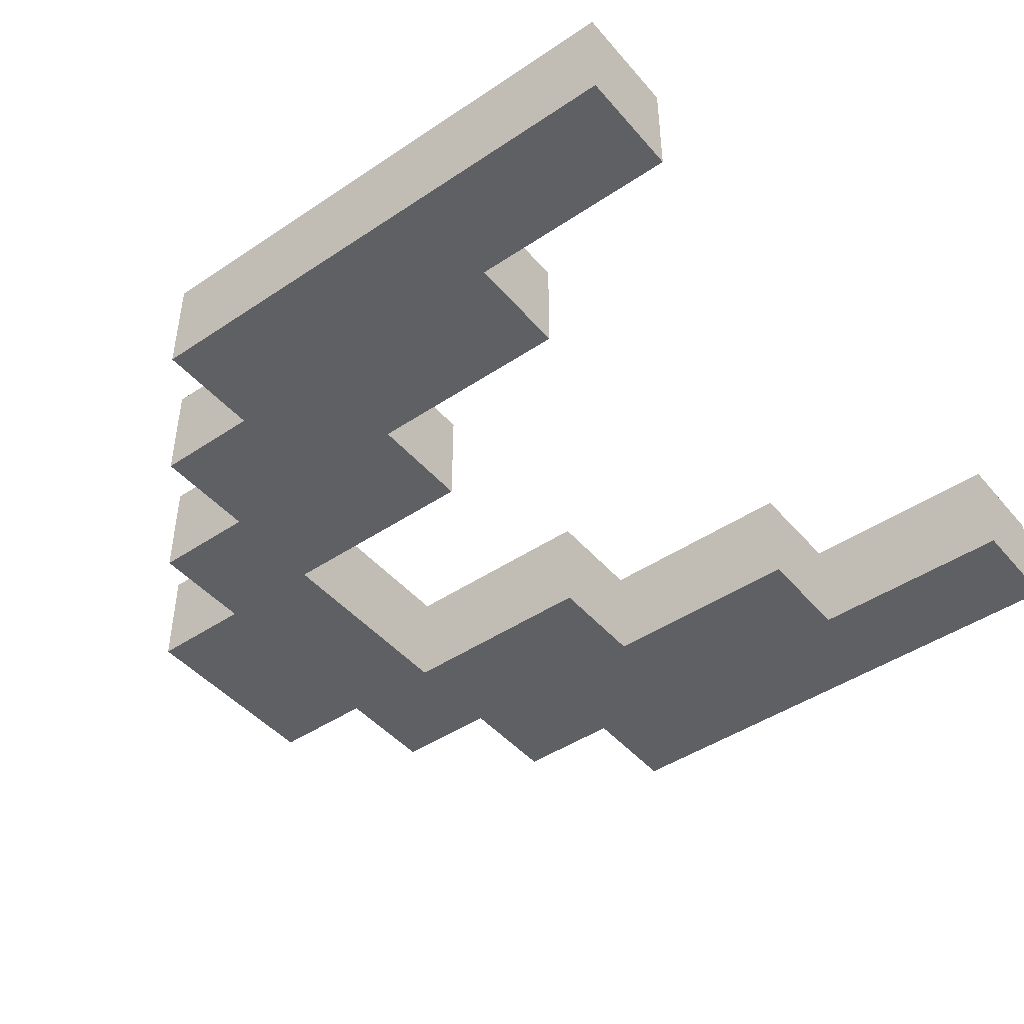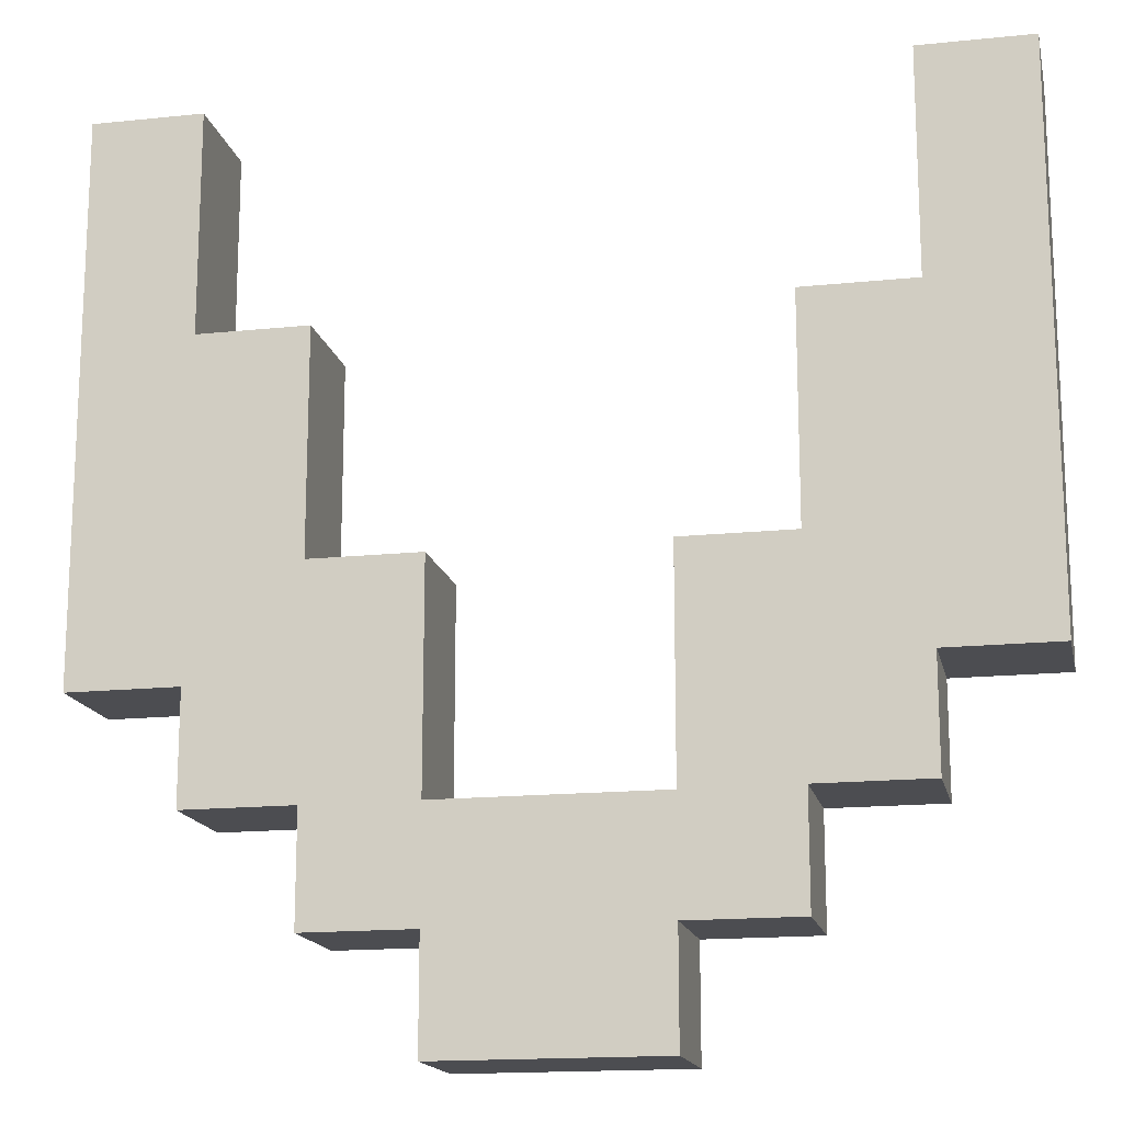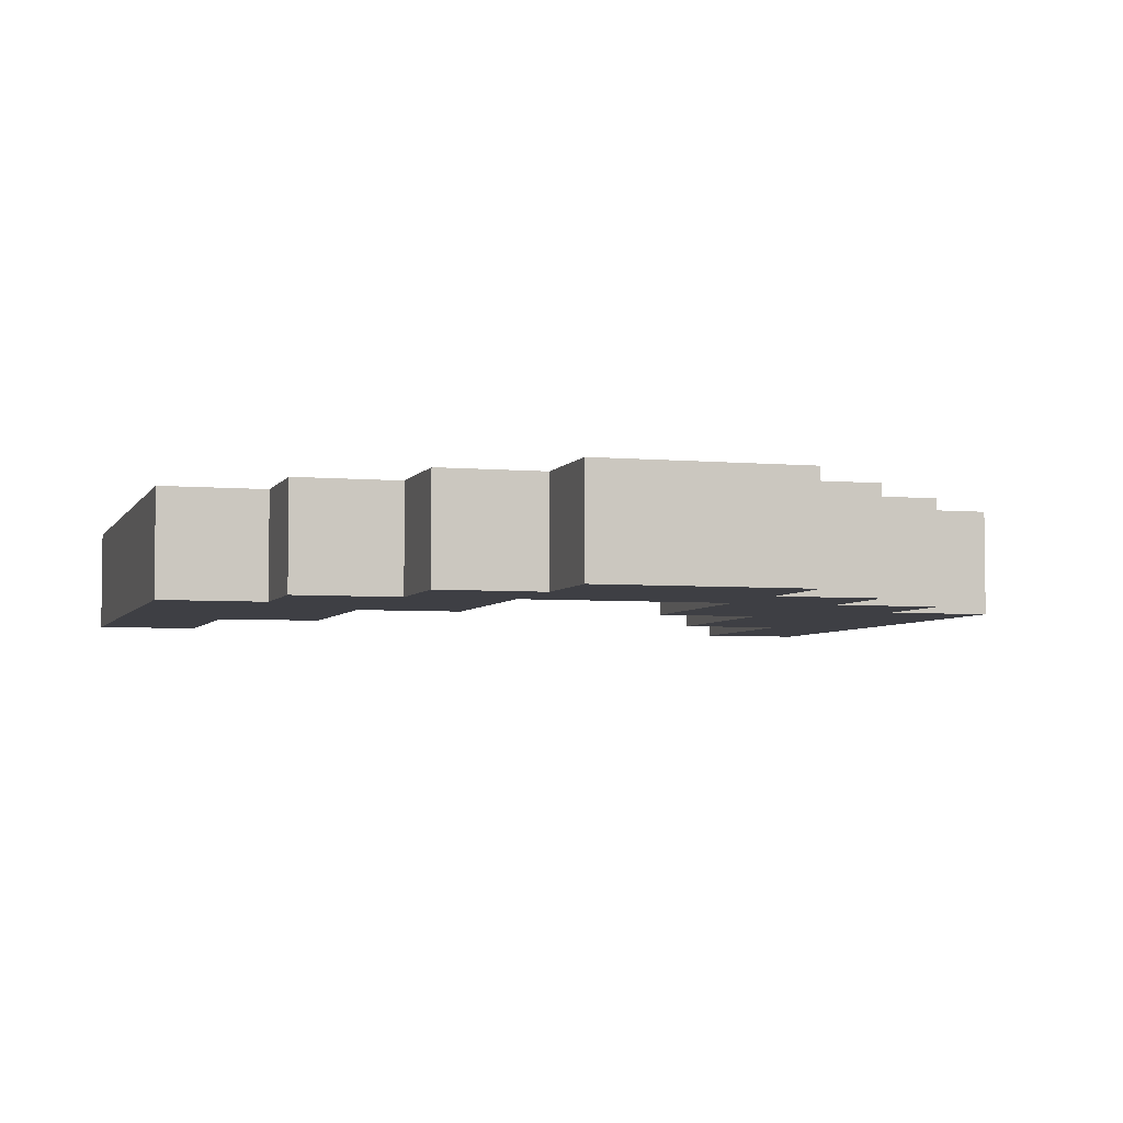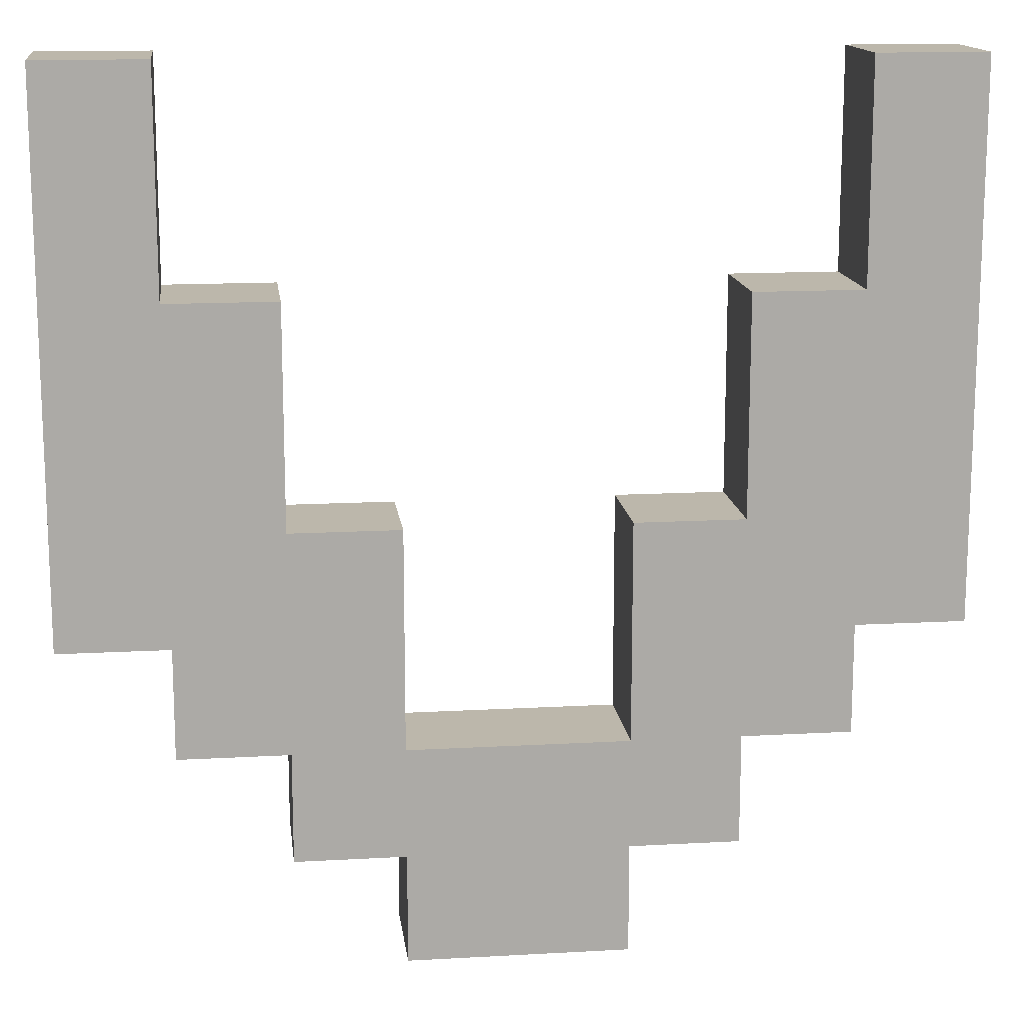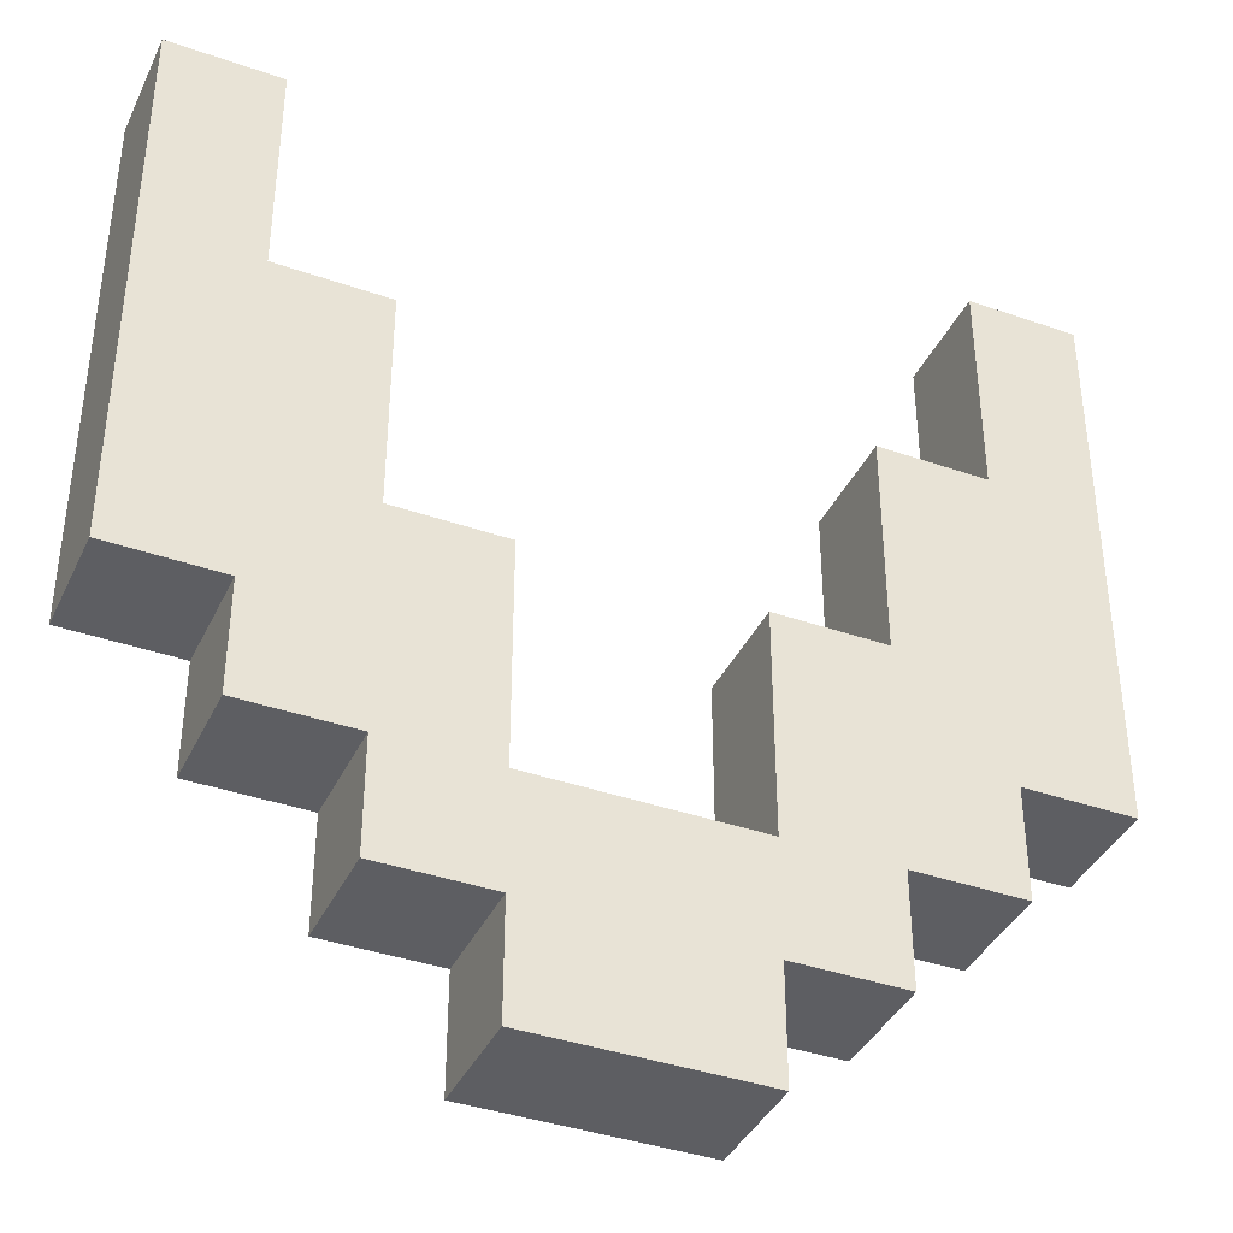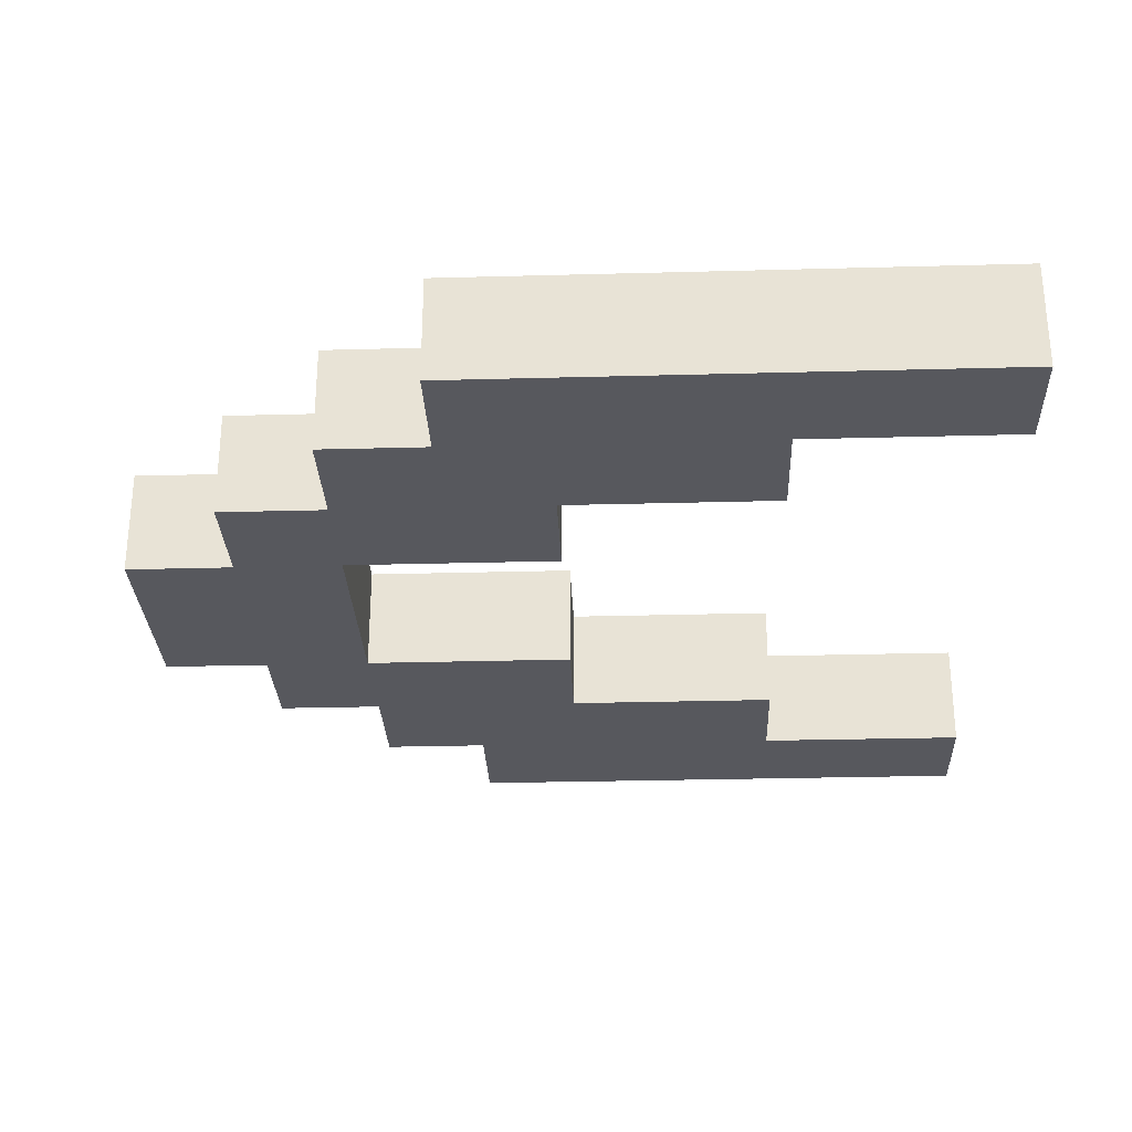
<metadata>
{"format":"obj","ext":"obj","renderer":"f3d","projection":"perspective","resolution":1024,"background":"white","views":[{"elev":-45.2,"azim":-52.2,"up":"+Y"},{"elev":-16.1,"azim":12.1,"up":"+Z"},{"elev":-4.5,"azim":163.4,"up":"+Y"},{"elev":14.5,"azim":-7.0,"up":"+Z"},{"elev":-39.1,"azim":156.4,"up":"+Z"},{"elev":-28.9,"azim":-87.7,"up":"+Y"}]}
</metadata>
<code>
o
v 1.2 2.1 -1.3
v 1.2 2.1 -1.8
v 1.2 2.2 -1.3
v 1.2 2.2 -1.8
v 1.3 2.1 -1.8
v 1.3 2.1 -1.9
v 1.3 2.2 -1.8
v 1.3 2.2 -1.9
v 1.4 2.1 -1.9
v 1.4 2.1 -2
v 1.4 2.2 -1.9
v 1.4 2.2 -2
v 1.5 2.1 -2
v 1.5 2.1 -2.1
v 1.5 2.2 -2
v 1.5 2.2 -2.1
v 1.7 2.1 -1.7
v 1.7 2.1 -1.9
v 1.7 2.2 -1.7
v 1.7 2.2 -1.9
v 1.8 2.1 -1.5
v 1.8 2.1 -1.7
v 1.8 2.2 -1.5
v 1.8 2.2 -1.7
v 1.9 2.1 -1.3
v 1.9 2.1 -1.5
v 1.9 2.2 -1.3
v 1.9 2.2 -1.5
v 1.3 2.1 -1.3
v 1.3 2.1 -1.5
v 1.3 2.2 -1.3
v 1.3 2.2 -1.5
v 1.4 2.1 -1.5
v 1.4 2.1 -1.7
v 1.4 2.2 -1.5
v 1.4 2.2 -1.7
v 1.5 2.1 -1.7
v 1.5 2.1 -1.9
v 1.5 2.2 -1.7
v 1.5 2.2 -1.9
v 1.7 2.1 -2
v 1.7 2.1 -2.1
v 1.7 2.2 -2
v 1.7 2.2 -2.1
v 1.8 2.1 -1.9
v 1.8 2.1 -2
v 1.8 2.2 -1.9
v 1.8 2.2 -2
v 1.9 2.1 -1.8
v 1.9 2.1 -1.9
v 1.9 2.2 -1.8
v 1.9 2.2 -1.9
v 2 2.1 -1.3
v 2 2.1 -1.8
v 2 2.2 -1.3
v 2 2.2 -1.8
v 1.2 2.1 -1.3
v 1.2 2.2 -1.3
v 1.3 2.1 -1.3
v 1.3 2.2 -1.3
v 1.9 2.1 -1.3
v 1.9 2.2 -1.3
v 2 2.1 -1.3
v 2 2.2 -1.3
v 1.3 2.1 -1.5
v 1.3 2.2 -1.5
v 1.4 2.1 -1.5
v 1.4 2.2 -1.5
v 1.8 2.1 -1.5
v 1.8 2.2 -1.5
v 1.9 2.1 -1.5
v 1.9 2.2 -1.5
v 1.4 2.1 -1.7
v 1.4 2.2 -1.7
v 1.5 2.1 -1.7
v 1.5 2.2 -1.7
v 1.7 2.1 -1.7
v 1.7 2.2 -1.7
v 1.8 2.1 -1.7
v 1.8 2.2 -1.7
v 1.5 2.1 -1.9
v 1.5 2.2 -1.9
v 1.7 2.1 -1.9
v 1.7 2.2 -1.9
v 1.2 2.1 -1.8
v 1.2 2.2 -1.8
v 1.3 2.1 -1.8
v 1.3 2.2 -1.8
v 1.9 2.1 -1.8
v 1.9 2.2 -1.8
v 2 2.1 -1.8
v 2 2.2 -1.8
v 1.3 2.1 -1.9
v 1.3 2.2 -1.9
v 1.4 2.1 -1.9
v 1.4 2.2 -1.9
v 1.8 2.1 -1.9
v 1.8 2.2 -1.9
v 1.9 2.1 -1.9
v 1.9 2.2 -1.9
v 1.4 2.1 -2
v 1.4 2.2 -2
v 1.5 2.1 -2
v 1.5 2.2 -2
v 1.7 2.1 -2
v 1.7 2.2 -2
v 1.8 2.1 -2
v 1.8 2.2 -2
v 1.5 2.1 -2.1
v 1.5 2.2 -2.1
v 1.7 2.1 -2.1
v 1.7 2.2 -2.1
v 1.2 2.1 -1.3
v 1.3 2.1 -1.3
v 1.9 2.1 -1.3
v 2 2.1 -1.3
v 1.3 2.1 -1.5
v 1.4 2.1 -1.5
v 1.8 2.1 -1.5
v 1.9 2.1 -1.5
v 1.4 2.1 -1.7
v 1.5 2.1 -1.7
v 1.7 2.1 -1.7
v 1.8 2.1 -1.7
v 1.2 2.1 -1.8
v 1.3 2.1 -1.8
v 1.9 2.1 -1.8
v 2 2.1 -1.8
v 1.3 2.1 -1.9
v 1.4 2.1 -1.9
v 1.5 2.1 -1.9
v 1.7 2.1 -1.9
v 1.8 2.1 -1.9
v 1.9 2.1 -1.9
v 1.4 2.1 -2
v 1.5 2.1 -2
v 1.7 2.1 -2
v 1.8 2.1 -2
v 1.5 2.1 -2.1
v 1.7 2.1 -2.1
v 1.2 2.2 -1.3
v 1.3 2.2 -1.3
v 1.9 2.2 -1.3
v 2 2.2 -1.3
v 1.3 2.2 -1.5
v 1.4 2.2 -1.5
v 1.8 2.2 -1.5
v 1.9 2.2 -1.5
v 1.4 2.2 -1.7
v 1.5 2.2 -1.7
v 1.7 2.2 -1.7
v 1.8 2.2 -1.7
v 1.2 2.2 -1.8
v 1.3 2.2 -1.8
v 1.9 2.2 -1.8
v 2 2.2 -1.8
v 1.3 2.2 -1.9
v 1.4 2.2 -1.9
v 1.5 2.2 -1.9
v 1.7 2.2 -1.9
v 1.8 2.2 -1.9
v 1.9 2.2 -1.9
v 1.4 2.2 -2
v 1.5 2.2 -2
v 1.7 2.2 -2
v 1.8 2.2 -2
v 1.5 2.2 -2.1
v 1.7 2.2 -2.1
f 3 2 1
f 4 2 3
f 7 6 5
f 8 6 7
f 11 10 9
f 12 10 11
f 15 14 13
f 16 14 15
f 19 18 17
f 20 18 19
f 23 22 21
f 24 22 23
f 27 26 25
f 28 26 27
f 29 30 31
f 31 30 32
f 33 34 35
f 35 34 36
f 37 38 39
f 39 38 40
f 41 42 43
f 43 42 44
f 45 46 47
f 47 46 48
f 49 50 51
f 51 50 52
f 53 54 55
f 55 54 56
f 59 58 57
f 60 58 59
f 63 62 61
f 64 62 63
f 67 66 65
f 68 66 67
f 71 70 69
f 72 70 71
f 75 74 73
f 76 74 75
f 79 78 77
f 80 78 79
f 83 82 81
f 84 82 83
f 85 86 87
f 87 86 88
f 89 90 91
f 91 90 92
f 93 94 95
f 95 94 96
f 97 98 99
f 99 98 100
f 101 102 103
f 103 102 104
f 105 106 107
f 107 106 108
f 109 110 111
f 111 110 112
f 117 114 113
f 120 116 115
f 121 118 117
f 124 120 119
f 125 122 121
f 125 117 113
f 125 121 117
f 126 122 125
f 127 124 123
f 127 120 124
f 127 116 120
f 128 116 127
f 129 122 126
f 130 122 129
f 131 122 130
f 132 127 123
f 133 127 132
f 134 127 133
f 135 131 130
f 135 133 132
f 135 132 131
f 136 133 135
f 137 133 136
f 138 133 137
f 139 137 136
f 140 137 139
f 141 142 145
f 143 144 148
f 145 146 149
f 147 148 152
f 149 150 153
f 141 145 153
f 145 149 153
f 153 150 154
f 151 152 155
f 152 148 155
f 148 144 155
f 155 144 156
f 154 150 157
f 157 150 158
f 158 150 159
f 151 155 160
f 160 155 161
f 161 155 162
f 158 159 163
f 160 161 163
f 159 160 163
f 163 161 164
f 164 161 165
f 165 161 166
f 164 165 167
f 167 165 168

</code>
